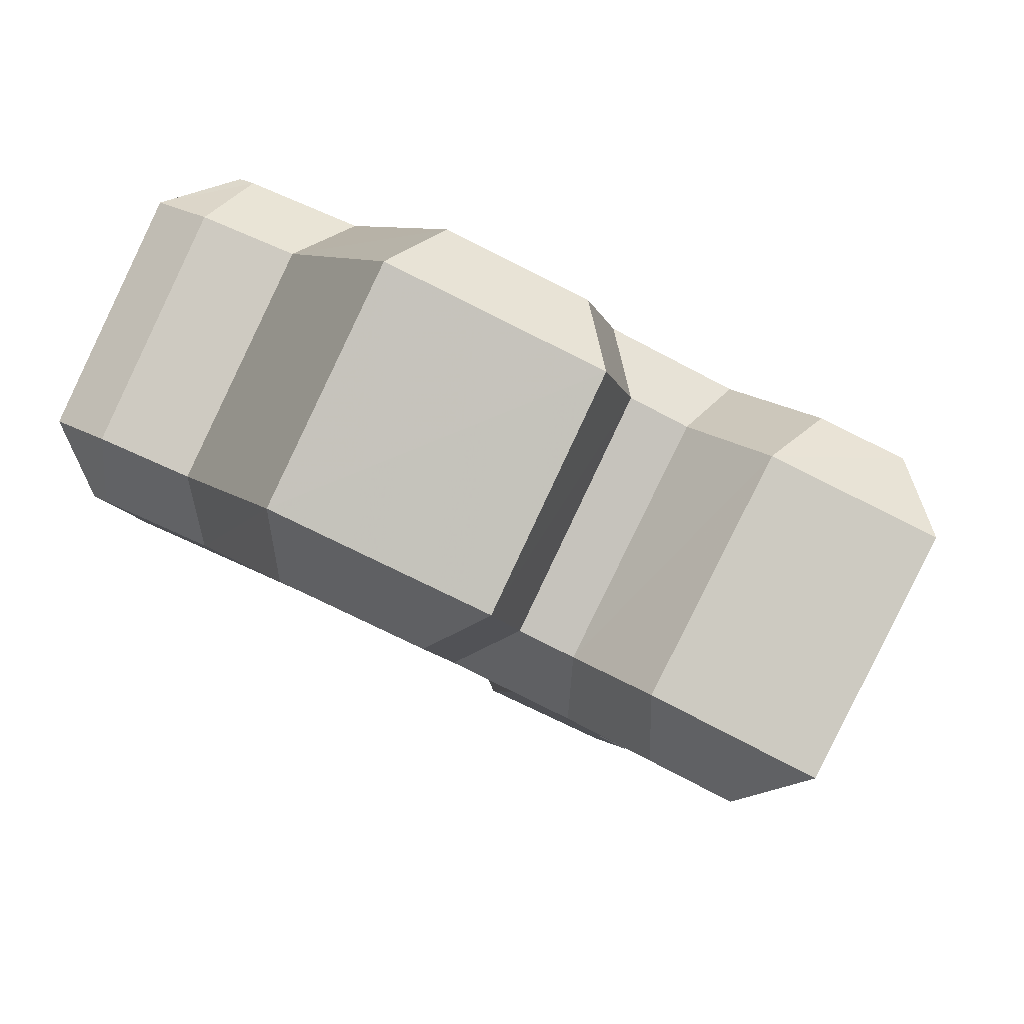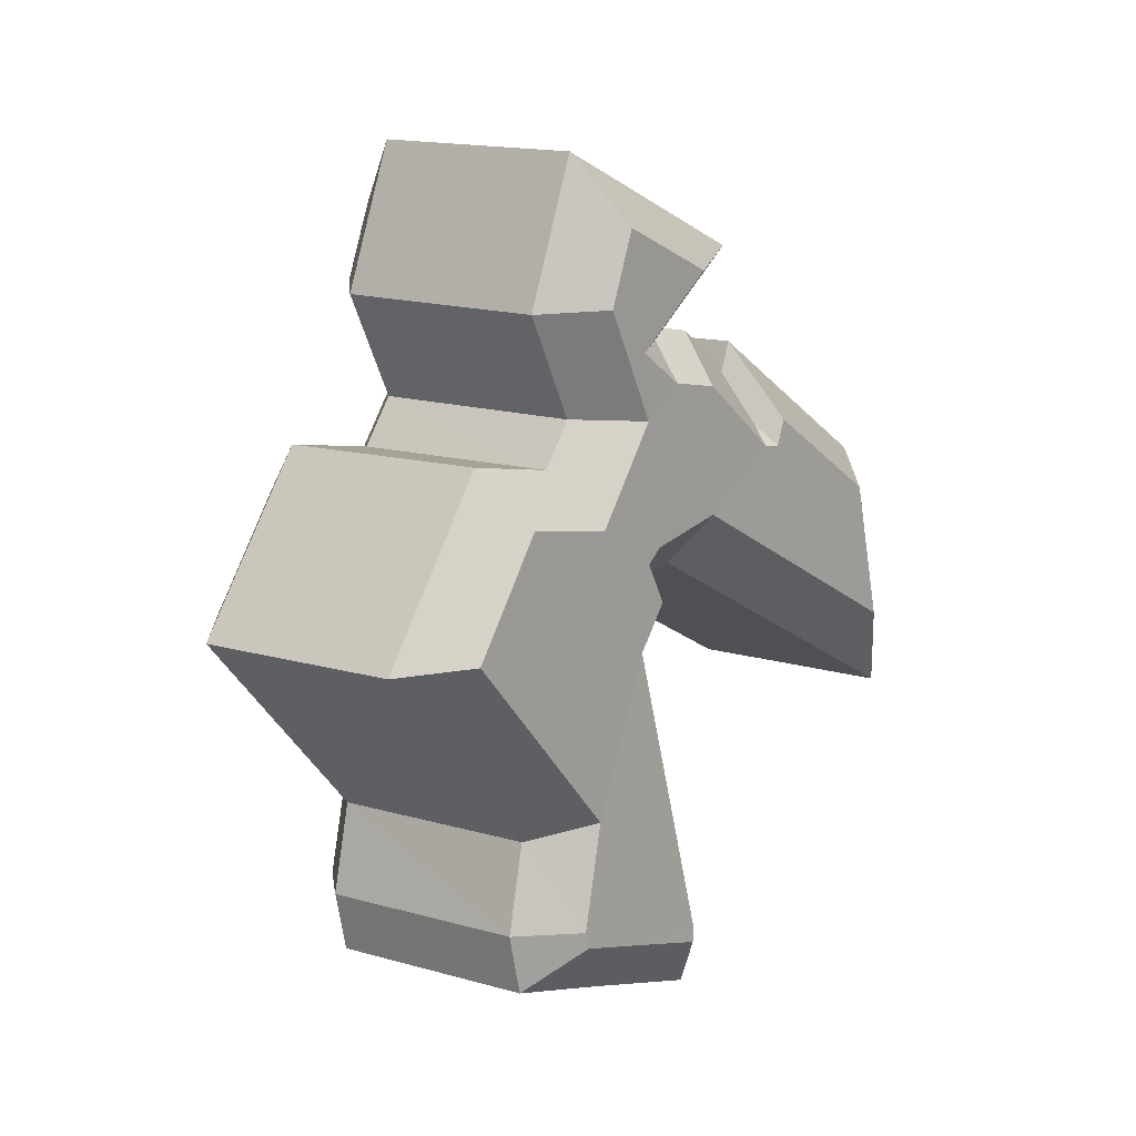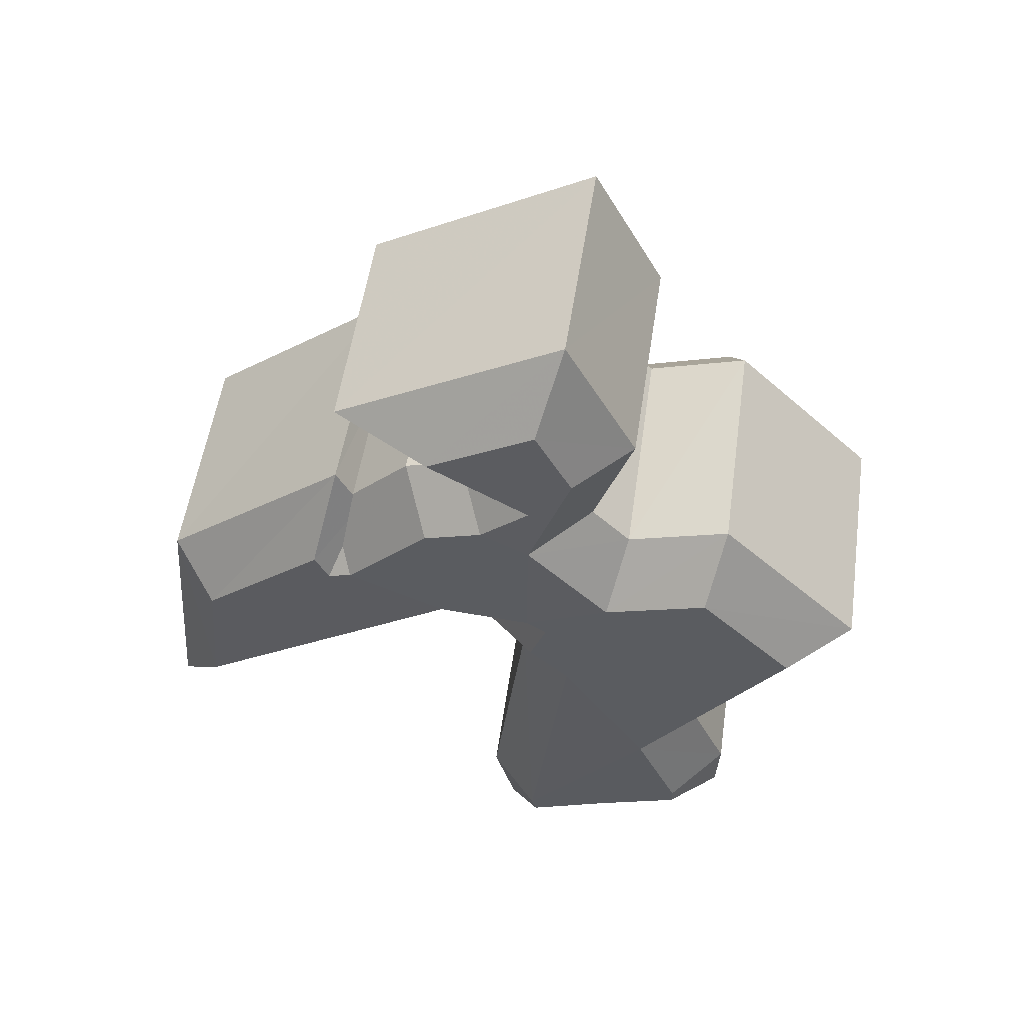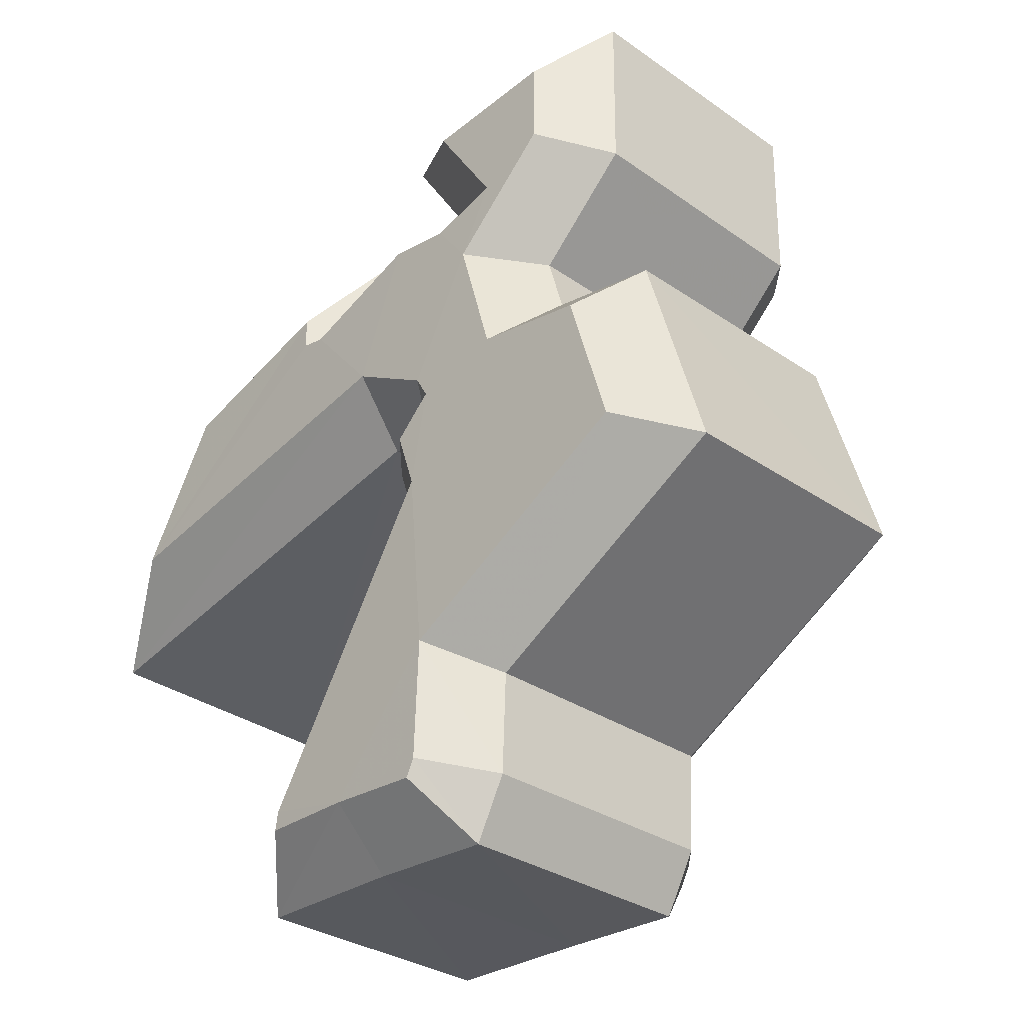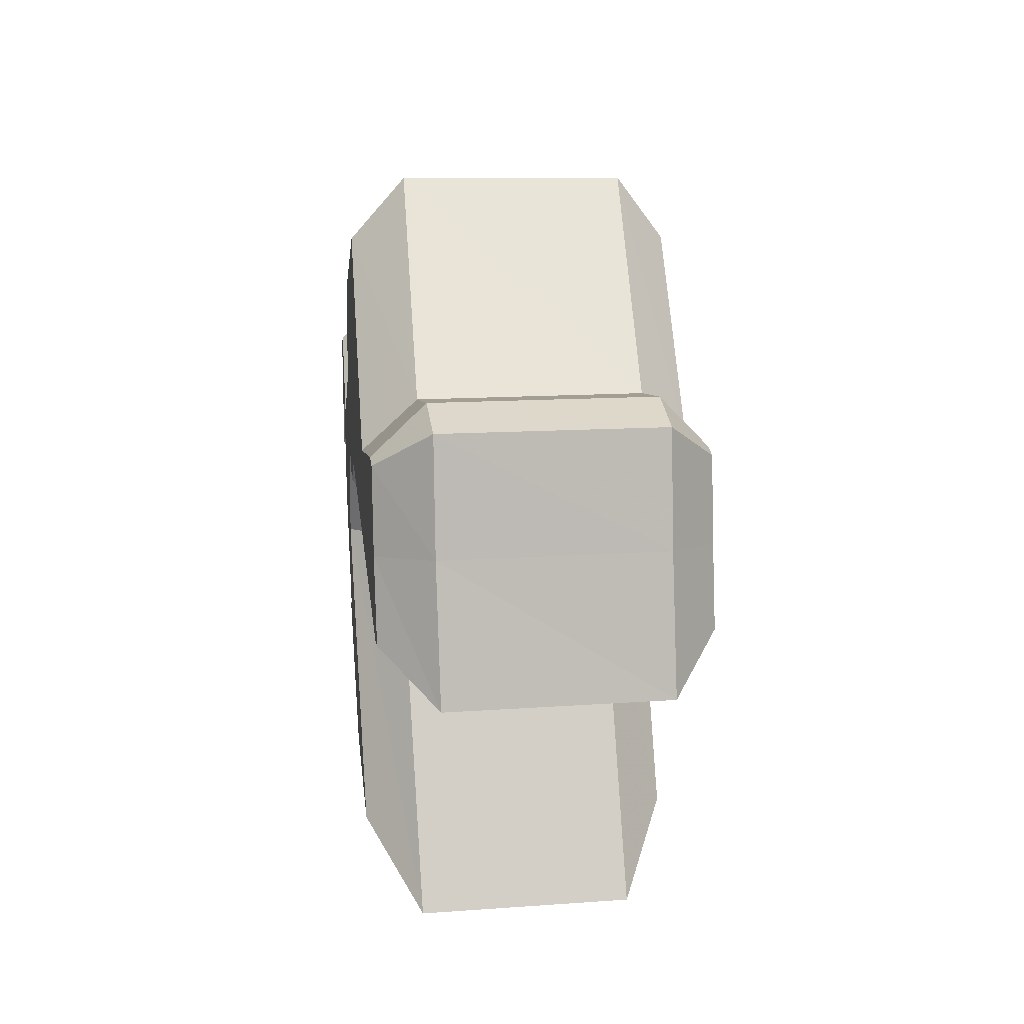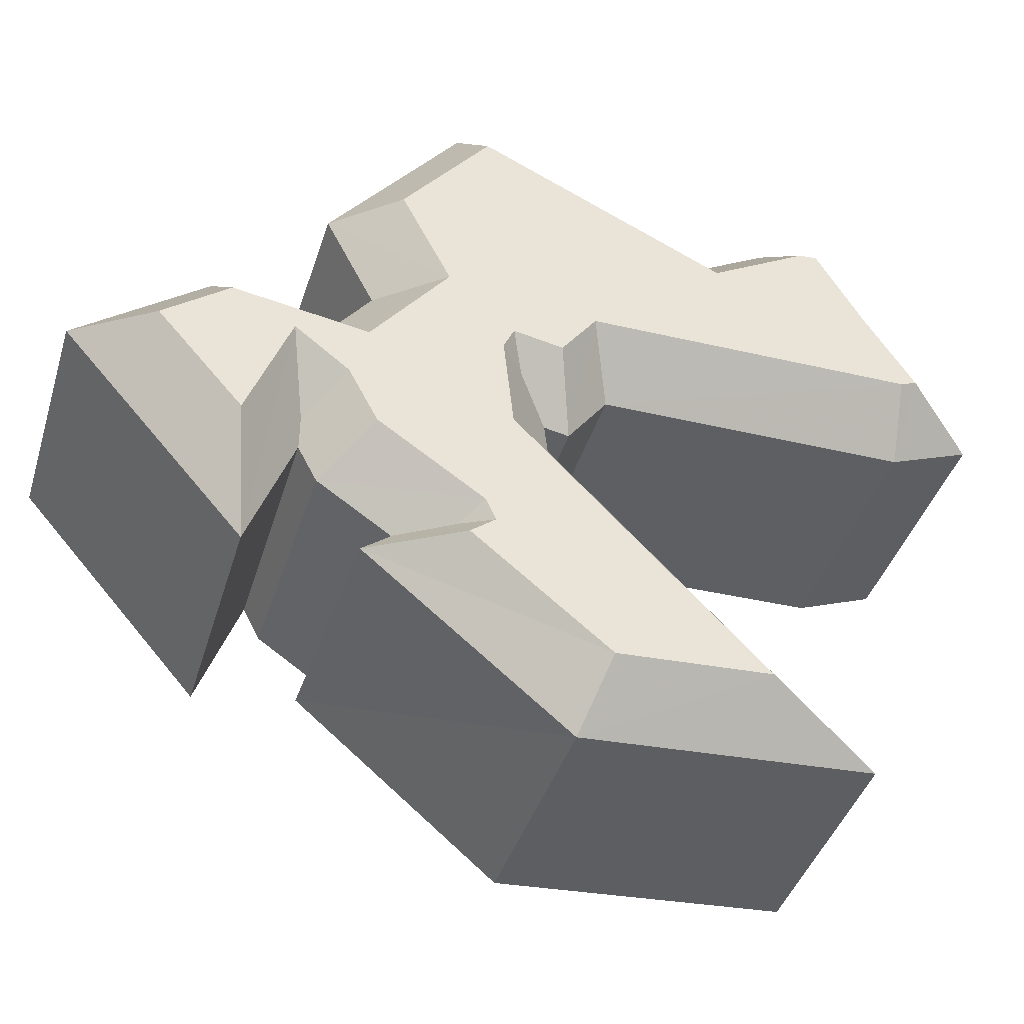
<metadata>
{"format":"obj","ext":"obj","renderer":"f3d","projection":"perspective","resolution":1024,"background":"white","views":[{"elev":38.3,"azim":-46.1,"up":"+Y"},{"elev":21.5,"azim":-99.3,"up":"+Z"},{"elev":48.7,"azim":140.5,"up":"+Z"},{"elev":71.9,"azim":-157.7,"up":"+Y"},{"elev":-63.1,"azim":-139.2,"up":"+Z"},{"elev":1.7,"azim":75.0,"up":"+Y"}]}
</metadata>
<code>
o Croatia
v 0.5031 0.4519 -0.07826
v 0.4989 0.455 -0.08685
v 0.494 0.4624 -0.07445
v 0.5058 0.4511 -0.06487
v 0.51 0.4464 -0.06439
v 0.509 0.4465 -0.07198
v 0.5021 0.4543 -0.07016
v 0.5053 0.4505 -0.0724
v 0.5129 0.4424 -0.06943
v 0.5185 0.4335 -0.08311
v 0.5045 0.4513 -0.07322
v 0.503 0.4485 -0.09662
v 0.4998 0.4523 -0.0956
v 0.5144 0.4408 -0.06822
v 0.5187 0.4348 -0.07461
v 0.5045 0.4534 -0.05774
v 0.5062 0.4521 -0.05359
v 0.506 0.4514 -0.06082
v 0.4982 0.4589 -0.06847
v 0.5078 0.449 -0.06335
v 0.5102 0.4471 -0.05724
v 0.5049 0.4504 -0.07584
v 0.5138 0.4413 -0.06976
v 0.5028 0.4486 -0.09759
v 0.4967 0.4562 -0.09281
v 0.4966 0.4561 -0.09384
v 0.4795 0.4491 -0.07222
v 0.4844 0.4417 -0.08436
v 0.4886 0.4386 -0.07598
v 0.4942 0.4334 -0.06992
v 0.4953 0.4333 -0.06242
v 0.4911 0.4379 -0.06296
v 0.4907 0.4373 -0.0704
v 0.4876 0.441 -0.06804
v 0.5037 0.4206 -0.08082
v 0.4981 0.4294 -0.06723
v 0.4899 0.438 -0.07111
v 0.4885 0.4353 -0.09392
v 0.4853 0.4391 -0.09297
v 0.5039 0.4218 -0.0723
v 0.4995 0.428 -0.06605
v 0.4914 0.4381 -0.05907
v 0.4915 0.4389 -0.05195
v 0.4899 0.4402 -0.05607
v 0.4838 0.4455 -0.0663
v 0.4931 0.4359 -0.06144
v 0.4955 0.434 -0.0556
v 0.4903 0.4371 -0.07366
v 0.4989 0.4285 -0.06751
v 0.4882 0.4354 -0.09479
v 0.4823 0.4429 -0.09014
v 0.4822 0.4428 -0.09114
v 0.4942 0.4553 -0.08685
v 0.489 0.4631 -0.07383
v 0.4843 0.4462 -0.08515
v 0.4791 0.454 -0.07231
v 0.4994 0.4531 -0.06637
v 0.5011 0.4516 -0.06389
v 0.4894 0.444 -0.06492
v 0.4911 0.4426 -0.06258
v 0.5179 0.4282 -0.0889
v 0.5058 0.4447 -0.07476
v 0.5077 0.4193 -0.08732
v 0.4957 0.4358 -0.07334
v 0.5028 0.4473 -0.07894
v 0.5027 0.444 -0.09634
v 0.4929 0.4382 -0.07738
v 0.4927 0.435 -0.09449
v 0.5117 0.4398 -0.0631
v 0.5183 0.4306 -0.07271
v 0.5015 0.4311 -0.06162
v 0.5082 0.4217 -0.07113
v 0.4999 0.4537 -0.05728
v 0.5032 0.4511 -0.0491
v 0.4899 0.4447 -0.05614
v 0.4932 0.4421 -0.04798
v 0.4954 0.4576 -0.06468
v 0.4856 0.4485 -0.06319
v 0.5066 0.446 -0.06032
v 0.5089 0.4433 -0.06138
v 0.4965 0.437 -0.05901
v 0.4988 0.4343 -0.06003
v 0.5117 0.4393 -0.06632
v 0.5016 0.4304 -0.06482
v 0.5034 0.4473 -0.07502
v 0.4934 0.4383 -0.07365
v 0.5119 0.4405 -0.05693
v 0.5018 0.4315 -0.05581
v 0.5071 0.4453 -0.06098
v 0.4971 0.4362 -0.05978
v 0.5045 0.4463 -0.07408
v 0.5048 0.4455 -0.07621
v 0.4945 0.4372 -0.07264
v 0.4949 0.4365 -0.07472
v 0.5106 0.4407 -0.0659
v 0.5004 0.4319 -0.06436
v 0.5014 0.4445 -0.1012
v 0.4915 0.4354 -0.09927
v 0.4964 0.4507 -0.09798
v 0.4864 0.4416 -0.09618
v 0.4923 0.4563 -0.0919
v 0.4824 0.4473 -0.09008
v 0.4921 0.4558 -0.09552
v 0.4822 0.4467 -0.09367
f 1 2 3
f 4 5 6
f 7 4 8
f 9 10 6
f 7 1 3
f 7 11 1
f 1 12 2
f 12 13 2
f 14 15 10
f 16 17 18
f 7 3 19
f 4 20 5
f 18 4 16
f 5 9 6
f 6 8 4
f 17 21 18
f 11 22 1
f 23 14 10
f 12 24 13
f 18 20 4
f 2 13 25
f 13 26 25
f 9 23 10
f 7 8 11
f 27 28 29
f 30 31 32
f 33 32 34
f 30 35 36
f 27 29 34
f 29 37 34
f 28 38 29
f 28 39 38
f 35 40 41
f 42 43 44
f 45 27 34
f 31 46 32
f 44 32 42
f 30 36 31
f 32 33 30
f 42 47 43
f 29 48 37
f 35 41 49
f 39 50 38
f 32 46 42
f 51 39 28
f 51 52 39
f 35 49 36
f 37 33 34
f 53 54 3 2
f 55 56 54 53
f 28 27 56 55
f 57 58 4 7
f 59 60 58 57
f 34 32 60 59
f 61 62 6 10
f 63 64 62 61
f 35 30 64 63
f 65 66 12 1
f 67 68 66 65
f 29 38 68 67
f 69 70 15 14
f 71 72 70 69
f 41 40 72 71
f 70 61 10 15
f 72 63 61 70
f 40 35 63 72
f 73 74 17 16
f 75 76 74 73
f 44 43 76 75
f 54 77 19 3
f 56 78 77 54
f 27 45 78 56
f 77 57 7 19
f 78 59 57 77
f 45 34 59 78
f 79 80 5 20
f 81 82 80 79
f 46 31 82 81
f 58 73 16 4
f 60 75 73 58
f 32 44 75 60
f 80 83 9 5
f 82 84 83 80
f 31 36 84 82
f 62 85 8 6
f 64 86 85 62
f 30 33 86 64
f 74 87 21 17
f 76 88 87 74
f 43 47 88 76
f 87 89 18 21
f 88 90 89 87
f 47 42 90 88
f 91 92 22 11
f 93 94 92 91
f 37 48 94 93
f 92 65 1 22
f 94 67 65 92
f 48 29 67 94
f 95 69 14 23
f 96 71 69 95
f 49 41 71 96
f 66 97 24 12
f 68 98 97 66
f 38 50 98 68
f 97 99 13 24
f 98 100 99 97
f 50 39 100 98
f 89 79 20 18
f 90 81 79 89
f 42 46 81 90
f 101 53 2 25
f 102 55 53 101
f 51 28 55 102
f 99 103 26 13
f 100 104 103 99
f 39 52 104 100
f 103 101 25 26
f 104 102 101 103
f 52 51 102 104
f 83 95 23 9
f 84 96 95 83
f 36 49 96 84
f 85 91 11 8
f 86 93 91 85
f 33 37 93 86

</code>
